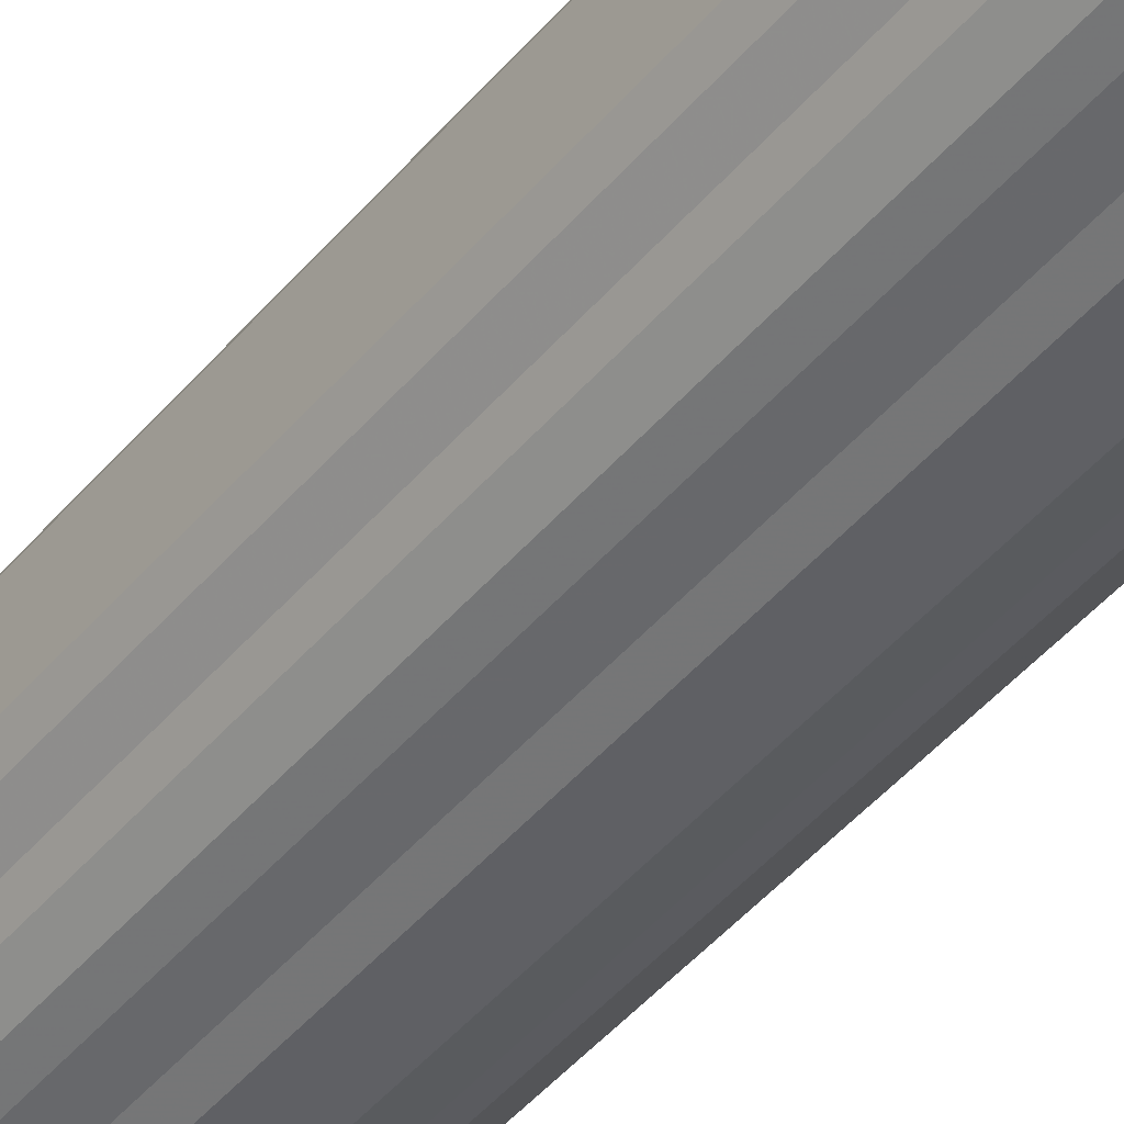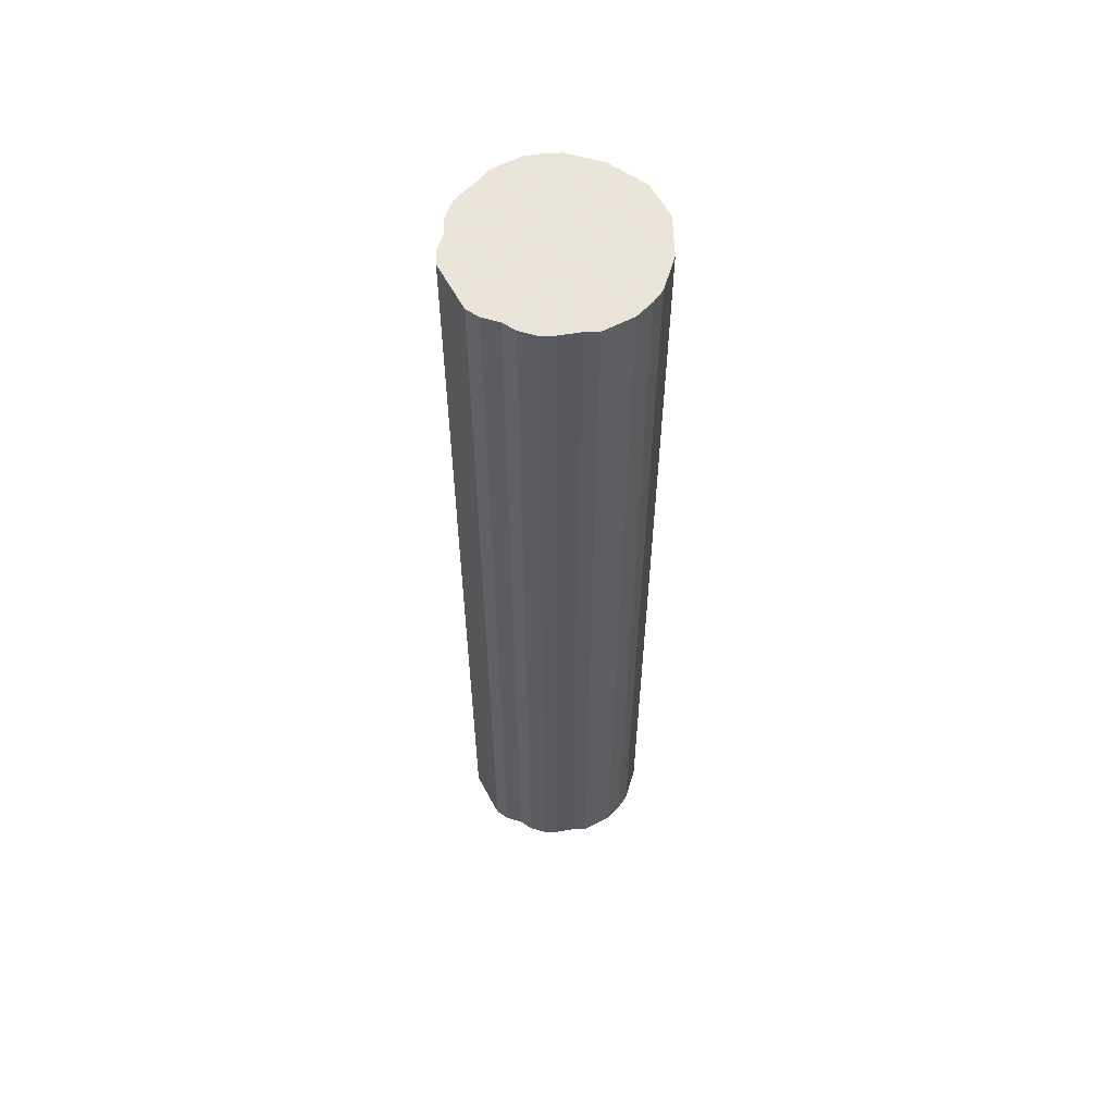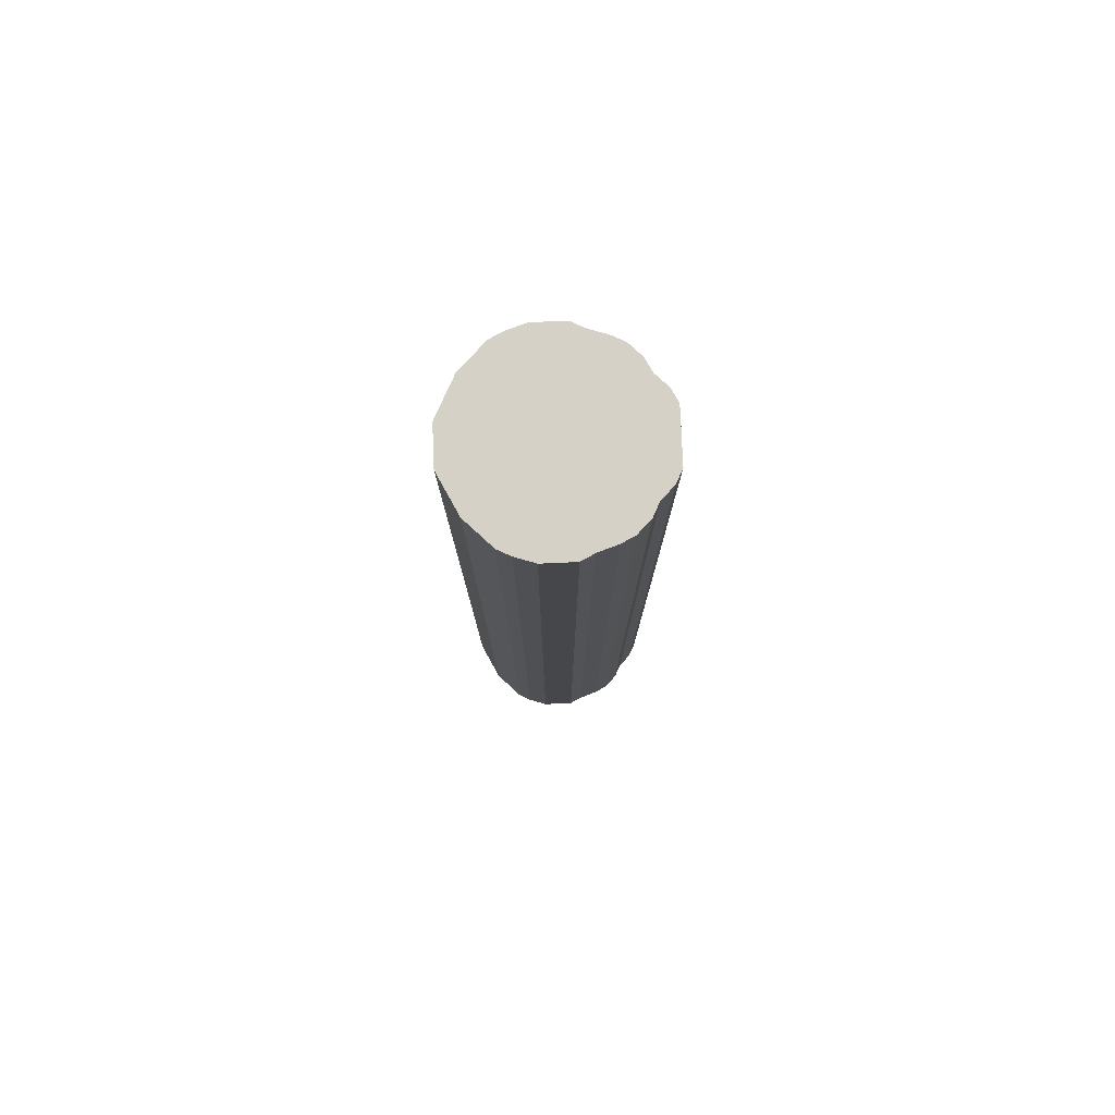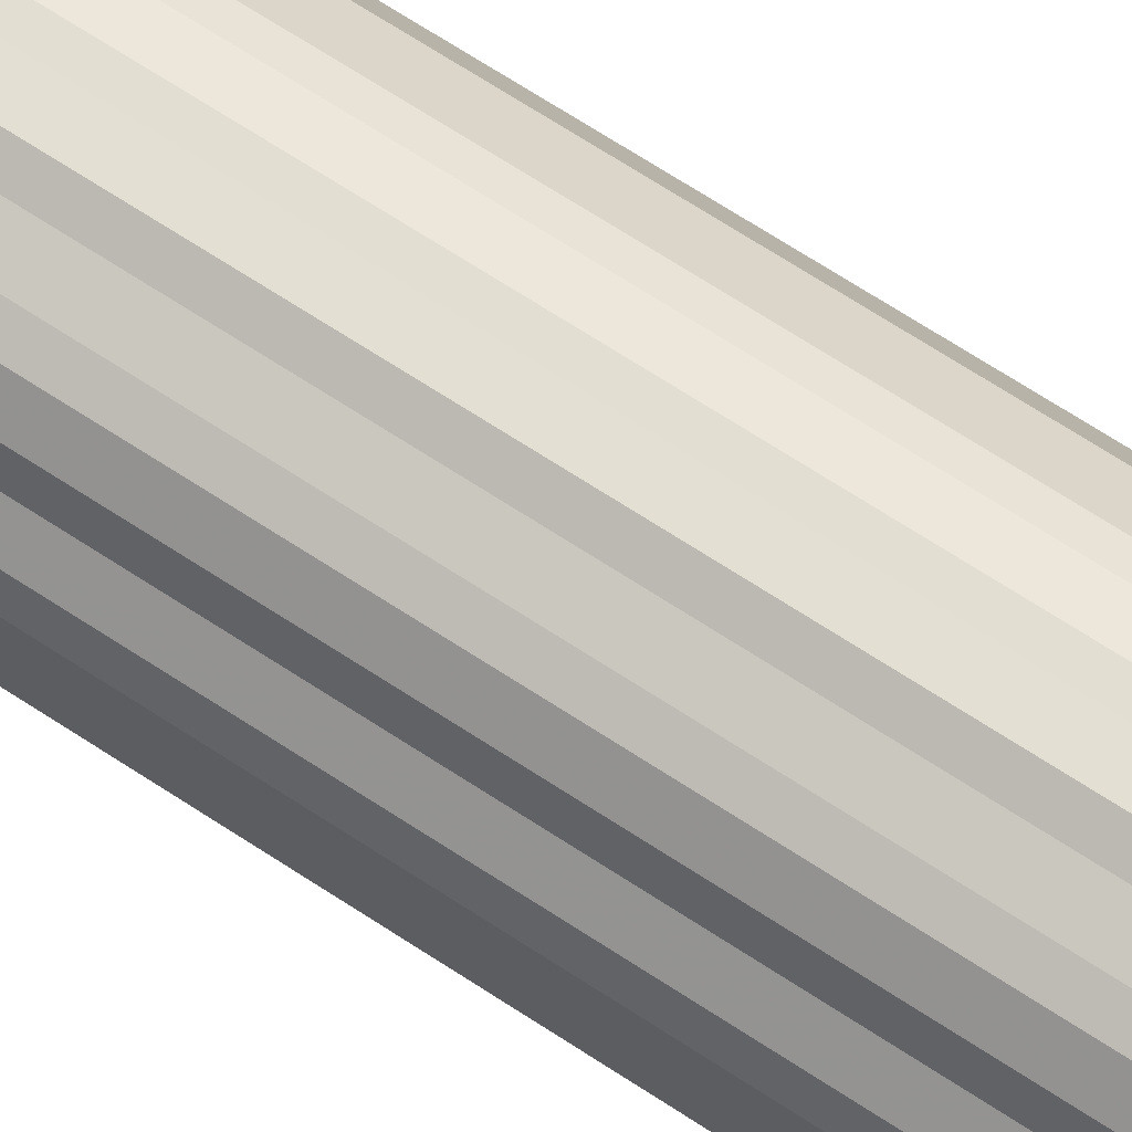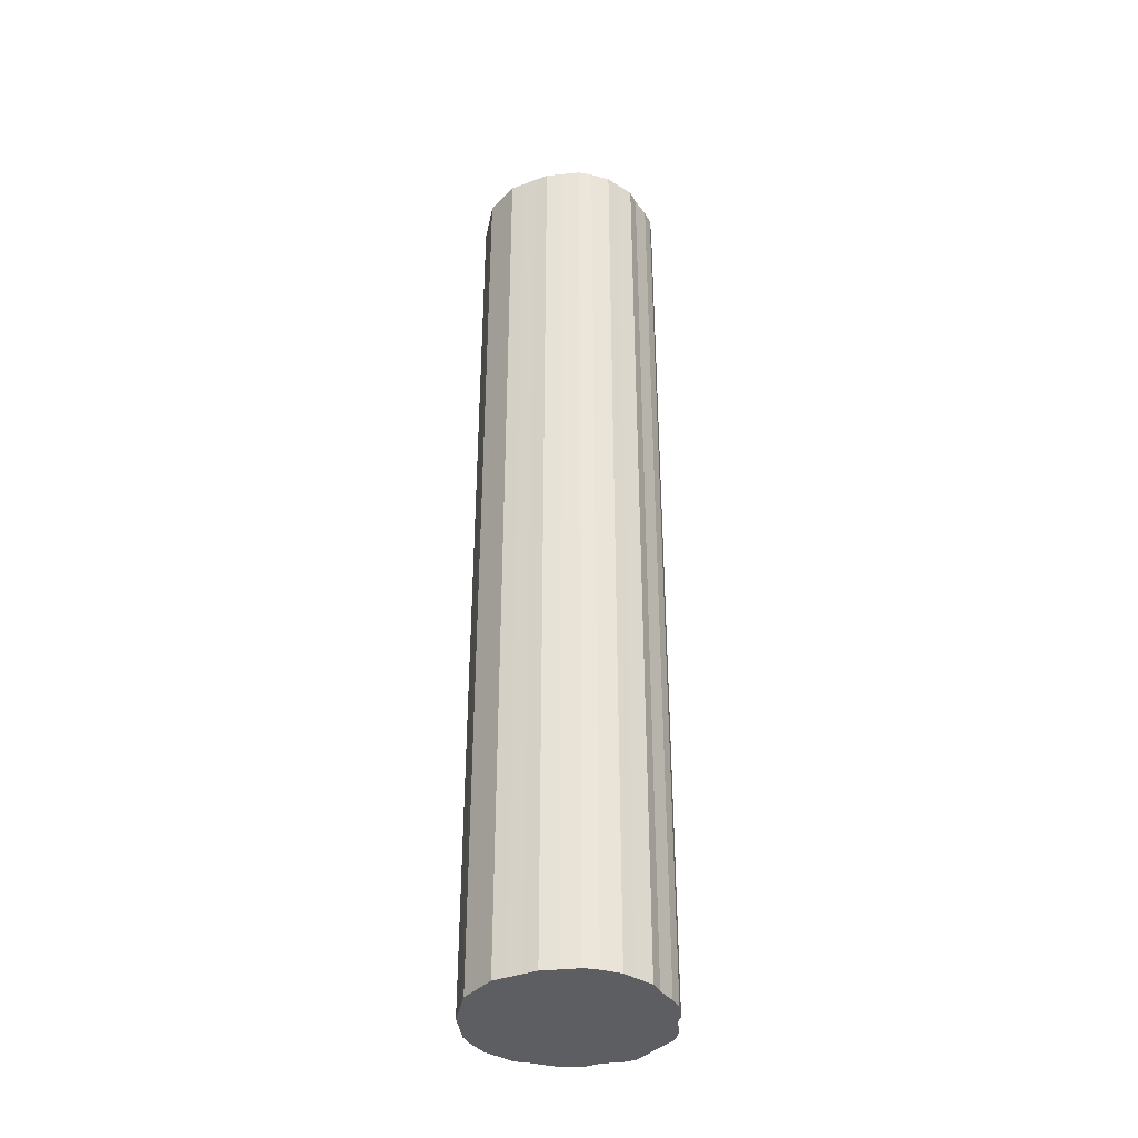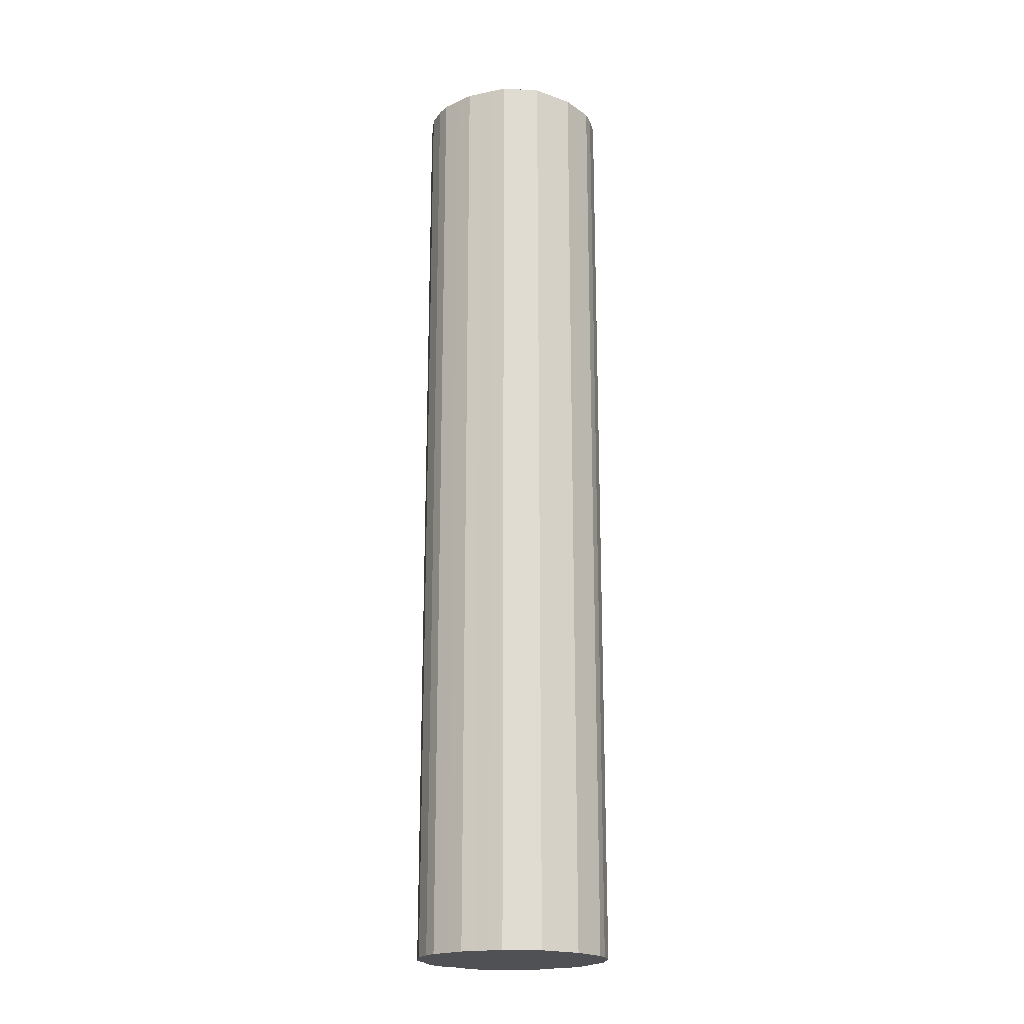
<metadata>
{"format":"obj","ext":"obj","renderer":"f3d","projection":"perspective","resolution":1024,"background":"white","views":[{"elev":-43.9,"azim":143.5,"up":"+Y"},{"elev":58.6,"azim":151.8,"up":"+Z"},{"elev":79.3,"azim":-2.4,"up":"+Z"},{"elev":67.4,"azim":123.5,"up":"+Y"},{"elev":-38.1,"azim":-38.1,"up":"+Z"},{"elev":-20.2,"azim":-95.9,"up":"+Z"}]}
</metadata>
<code>
o 13140
v 2199 1857 7.178
v 2199 1857 7.178
v 2199 1857 8.698
v 2199 1857 7.178
v 2199 1857 8.698
v 2199 1857 7.178
v 2199 1857 8.698
v 2199 1857 7.178
v 2199 1857 8.698
v 2199 1857 7.178
v 2199 1857 8.698
v 2199 1857 7.178
v 2199 1857 8.698
v 2199 1857 7.178
v 2199 1857 8.698
v 2199 1857 7.178
v 2199 1857 8.698
v 2199 1857 7.178
v 2199 1857 8.698
v 2199 1857 7.178
v 2199 1857 8.698
v 2199 1857 7.178
v 2199 1857 8.698
v 2199 1857 7.178
v 2199 1857 8.698
v 2199 1857 7.178
v 2199 1857 8.698
v 2199 1857 7.178
v 2199 1857 8.698
v 2199 1857 7.178
v 2199 1857 8.698
v 2199 1857 7.178
v 2199 1857 8.698
v 2199 1857 7.178
v 2199 1857 8.698
v 2199 1857 7.178
v 2199 1857 8.698
v 2199 1857 7.178
v 2199 1857 8.698
v 2199 1857 7.178
v 2199 1857 8.698
v 2199 1857 7.178
v 2199 1857 8.698
v 2199 1857 7.178
v 2199 1857 8.698
v 2199 1857 7.178
v 2199 1857 8.698
v 2199 1857 7.178
v 2199 1857 8.698
v 2199 1857 7.178
v 2199 1857 8.698
v 2199 1857 7.178
v 2199 1857 8.698
v 2199 1857 7.178
v 2199 1857 8.698
v 2199 1857 7.178
v 2199 1857 8.698
v 2199 1857 7.178
v 2199 1857 8.698
v 2199 1857 7.178
v 2199 1857 8.698
v 2199 1857 7.178
v 2199 1857 8.698
v 2199 1857 7.178
v 2199 1857 8.698
v 2199 1857 7.178
v 2199 1857 8.698
v 2199 1857 7.178
v 2199 1857 8.698
v 2199 1857 7.178
v 2199 1857 8.698
v 2199 1857 7.178
v 2199 1857 8.698
v 2199 1857 8.698
v 2199 1857 8.698
v 2199 1857 7.178
v 2199 1857 8.698
v 2199 1857 7.178
v 2199 1857 8.698
v 2199 1857 8.698
v 2199 1857 7.178
v 2199 1857 8.698
v 2199 1857 7.178
v 2199 1857 7.178
v 2199 1857 8.698
v 2199 1857 8.698
v 2199 1857 7.178
v 2199 1857 8.698
v 2199 1857 7.178
v 2199 1857 7.178
v 2199 1857 8.698
v 2199 1857 8.698
v 2199 1857 7.178
v 2199 1857 8.698
v 2199 1857 7.178
v 2199 1857 7.178
v 2199 1857 8.698
v 2199 1857 8.698
v 2199 1857 7.178
v 2199 1857 8.698
v 2199 1857 7.178
v 2199 1857 7.178
v 2199 1857 8.698
v 2199 1857 8.698
v 2199 1857 7.178
v 2199 1857 8.698
v 2199 1857 7.178
v 2199 1857 7.178
v 2199 1857 8.698
v 2199 1857 8.698
v 2199 1857 7.178
v 2199 1857 8.698
v 2199 1857 7.178
v 2199 1857 7.178
v 2199 1857 8.698
v 2199 1857 8.698
v 2199 1857 7.178
v 2199 1857 8.698
v 2199 1857 7.178
v 2199 1857 7.178
v 2199 1857 8.698
v 2199 1857 8.698
v 2199 1857 7.178
v 2199 1857 8.698
v 2199 1857 7.178
v 2199 1857 7.178
v 2199 1857 8.698
v 2199 1857 8.698
v 2199 1857 7.178
v 2199 1857 8.698
v 2199 1857 7.178
v 2199 1857 7.178
v 2199 1857 8.698
v 2199 1857 8.698
v 2199 1857 7.178
v 2199 1857 8.698
v 2199 1857 7.178
v 2199 1857 7.178
v 2199 1857 8.698
v 2199 1857 8.698
v 2199 1857 7.178
v 2199 1857 8.698
v 2199 1857 7.178
v 2199 1857 7.178
v 2199 1857 8.698
v 2199 1857 8.698
v 2199 1857 7.178
v 2199 1857 7.178
v 2199 1857 7.178
v 2199 1857 7.178
v 2199 1857 7.178
v 2199 1857 7.178
v 2199 1857 7.178
v 2199 1857 7.178
v 2199 1857 7.178
v 2199 1857 7.178
v 2199 1857 7.178
v 2199 1857 7.178
v 2199 1857 7.178
v 2199 1857 7.178
v 2199 1857 7.178
v 2199 1857 7.178
v 2199 1857 7.178
v 2199 1857 7.178
v 2199 1857 7.178
v 2199 1857 7.178
v 2199 1857 7.178
v 2199 1857 7.178
v 2199 1857 7.178
v 2199 1857 7.178
v 2199 1857 7.178
v 2199 1857 7.178
v 2199 1857 7.178
v 2199 1857 7.178
v 2199 1857 7.178
v 2199 1857 7.178
v 2199 1857 7.178
v 2199 1857 7.178
v 2199 1857 7.178
v 2199 1857 7.178
v 2199 1857 7.178
v 2199 1857 7.178
v 2199 1857 7.178
v 2199 1857 7.178
v 2199 1857 7.178
v 2199 1857 7.178
v 2199 1857 8.698
v 2199 1857 8.698
v 2199 1857 8.698
v 2199 1857 8.698
v 2199 1857 8.698
v 2199 1857 8.698
v 2199 1857 8.698
v 2199 1857 8.698
v 2199 1857 8.698
v 2199 1857 8.698
v 2199 1857 8.698
v 2199 1857 8.698
v 2199 1857 8.698
v 2199 1857 8.698
v 2199 1857 8.698
v 2199 1857 8.698
v 2199 1857 8.698
v 2199 1857 8.698
v 2199 1857 8.698
v 2199 1857 8.698
v 2199 1857 8.698
v 2199 1857 8.698
v 2199 1857 8.698
v 2199 1857 8.698
v 2199 1857 8.698
v 2199 1857 8.698
v 2199 1857 8.698
v 2199 1857 8.698
v 2199 1857 8.698
v 2199 1857 8.698
v 2199 1857 8.698
v 2199 1857 8.698
v 2199 1857 8.698
v 2199 1857 8.698
v 2199 1857 8.698
v 2199 1857 8.698
v 2199 1857 8.698
v 2199 1857 8.698
f 1 2 3
f 2 4 5
f 6 1 7
f 4 8 9
f 10 6 11
f 8 12 13
f 14 10 15
f 12 16 17
f 18 14 19
f 16 20 21
f 22 18 23
f 20 24 25
f 26 22 27
f 24 28 29
f 30 26 31
f 28 32 33
f 34 30 35
f 32 36 37
f 38 34 39
f 36 40 41
f 42 38 43
f 40 44 45
f 46 42 47
f 44 48 49
f 50 46 51
f 48 52 53
f 54 50 55
f 52 56 57
f 58 54 59
f 56 60 61
f 62 58 63
f 60 64 65
f 66 62 67
f 64 68 69
f 70 66 71
f 68 72 73
f 72 70 74
f 75 76 77
f 77 78 79
f 80 81 75
f 82 83 80
f 79 84 85
f 86 87 82
f 88 89 86
f 85 90 91
f 92 93 88
f 94 95 92
f 91 96 97
f 98 99 94
f 100 101 98
f 97 102 103
f 104 105 100
f 106 107 104
f 103 108 109
f 110 111 106
f 112 113 110
f 109 114 115
f 116 117 112
f 118 119 116
f 115 120 121
f 122 123 118
f 124 125 122
f 121 126 127
f 128 129 124
f 130 131 128
f 127 132 133
f 134 135 130
f 136 137 134
f 133 138 139
f 140 141 136
f 142 143 140
f 139 144 145
f 146 147 142
f 145 148 146
f 149 150 151
f 149 152 150
f 149 151 153
f 149 154 152
f 149 153 155
f 149 156 154
f 149 155 157
f 149 158 156
f 149 157 159
f 149 160 158
f 149 159 161
f 149 162 160
f 149 161 163
f 149 164 162
f 149 163 165
f 149 166 164
f 149 165 167
f 149 168 166
f 149 167 169
f 149 170 168
f 149 169 171
f 149 172 170
f 149 171 173
f 149 174 172
f 149 173 175
f 149 176 174
f 149 175 177
f 149 178 176
f 149 177 179
f 149 180 178
f 149 179 181
f 149 182 180
f 149 181 183
f 149 184 182
f 149 183 185
f 149 186 184
f 149 185 186
f 187 188 189
f 187 190 188
f 187 189 191
f 187 192 190
f 187 191 193
f 187 194 192
f 187 193 195
f 187 196 194
f 187 195 197
f 187 198 196
f 187 197 199
f 187 200 198
f 187 199 201
f 187 202 200
f 187 201 203
f 187 204 202
f 187 203 205
f 187 206 204
f 187 205 207
f 187 208 206
f 187 207 209
f 187 210 208
f 187 209 211
f 187 212 210
f 187 211 213
f 187 214 212
f 187 213 215
f 187 216 214
f 187 215 217
f 187 218 216
f 187 217 219
f 187 220 218
f 187 219 221
f 187 222 220
f 187 221 223
f 187 224 222
f 187 223 224

</code>
